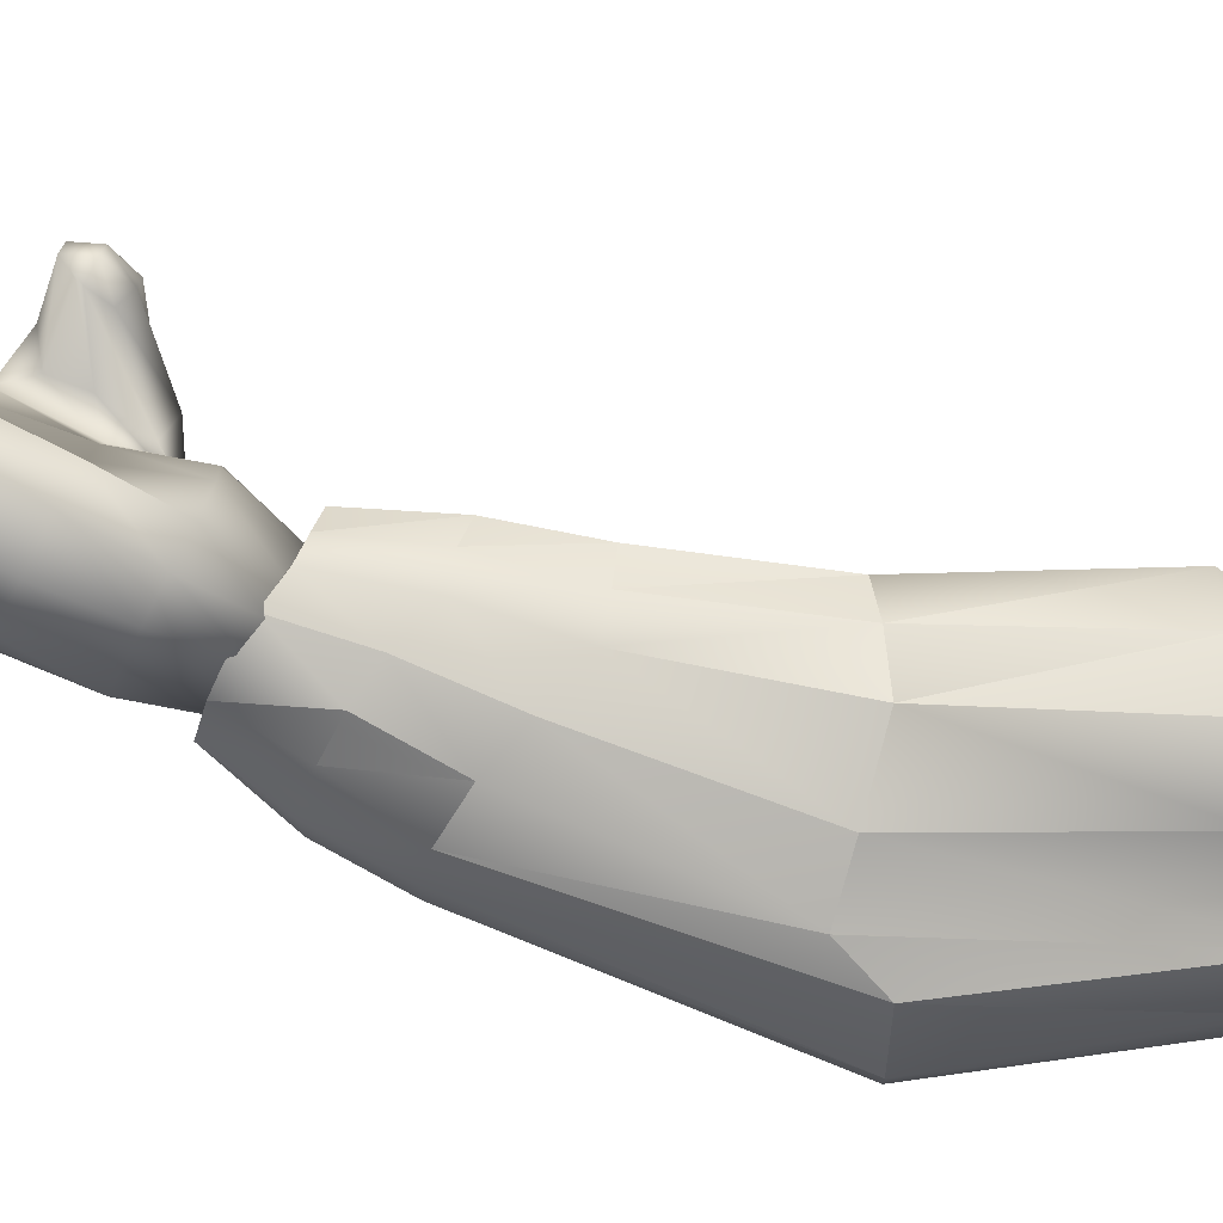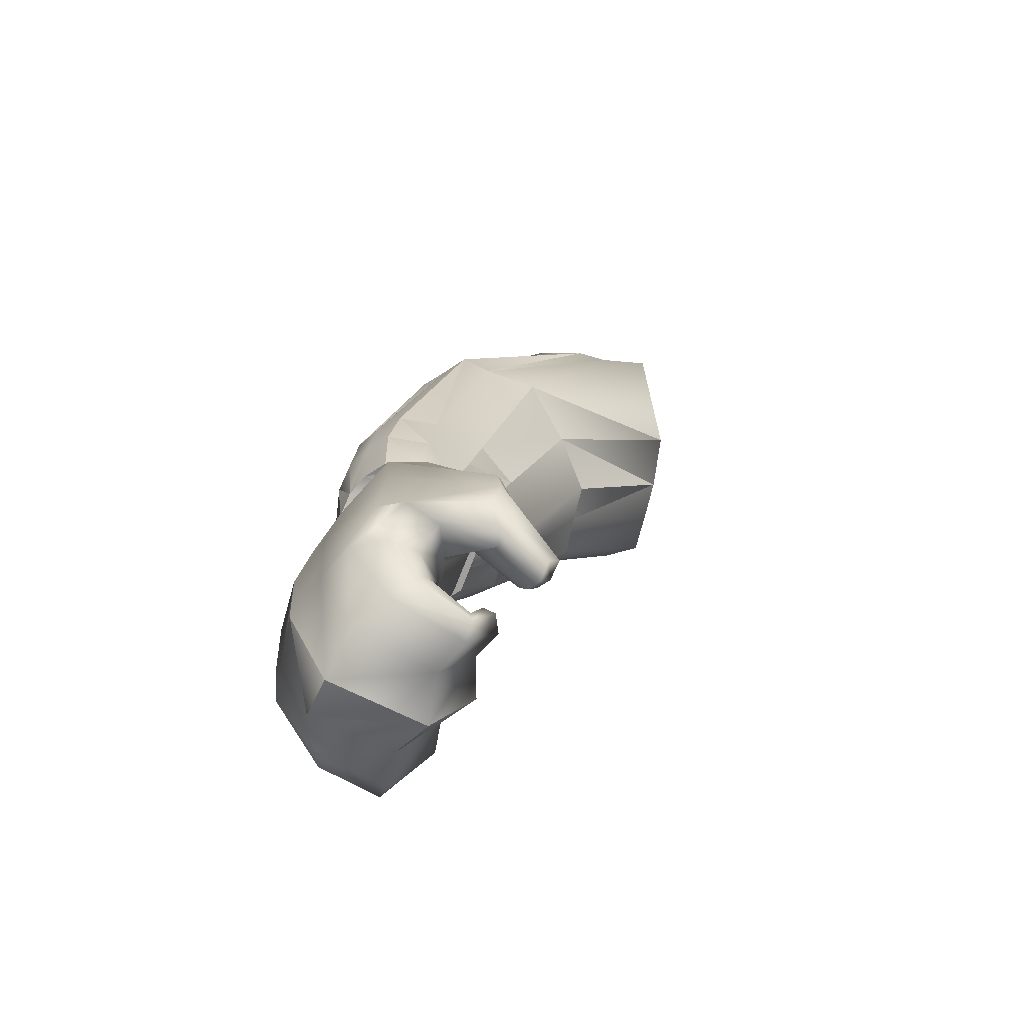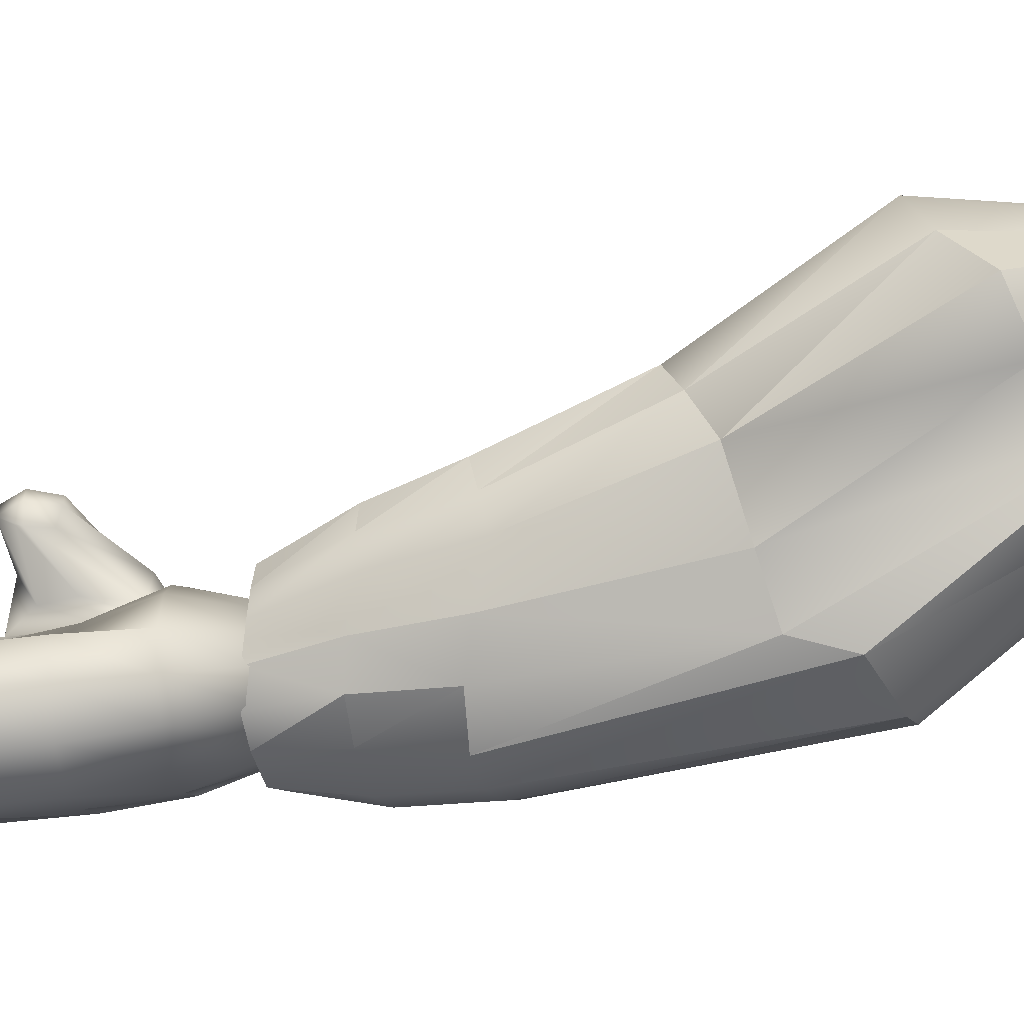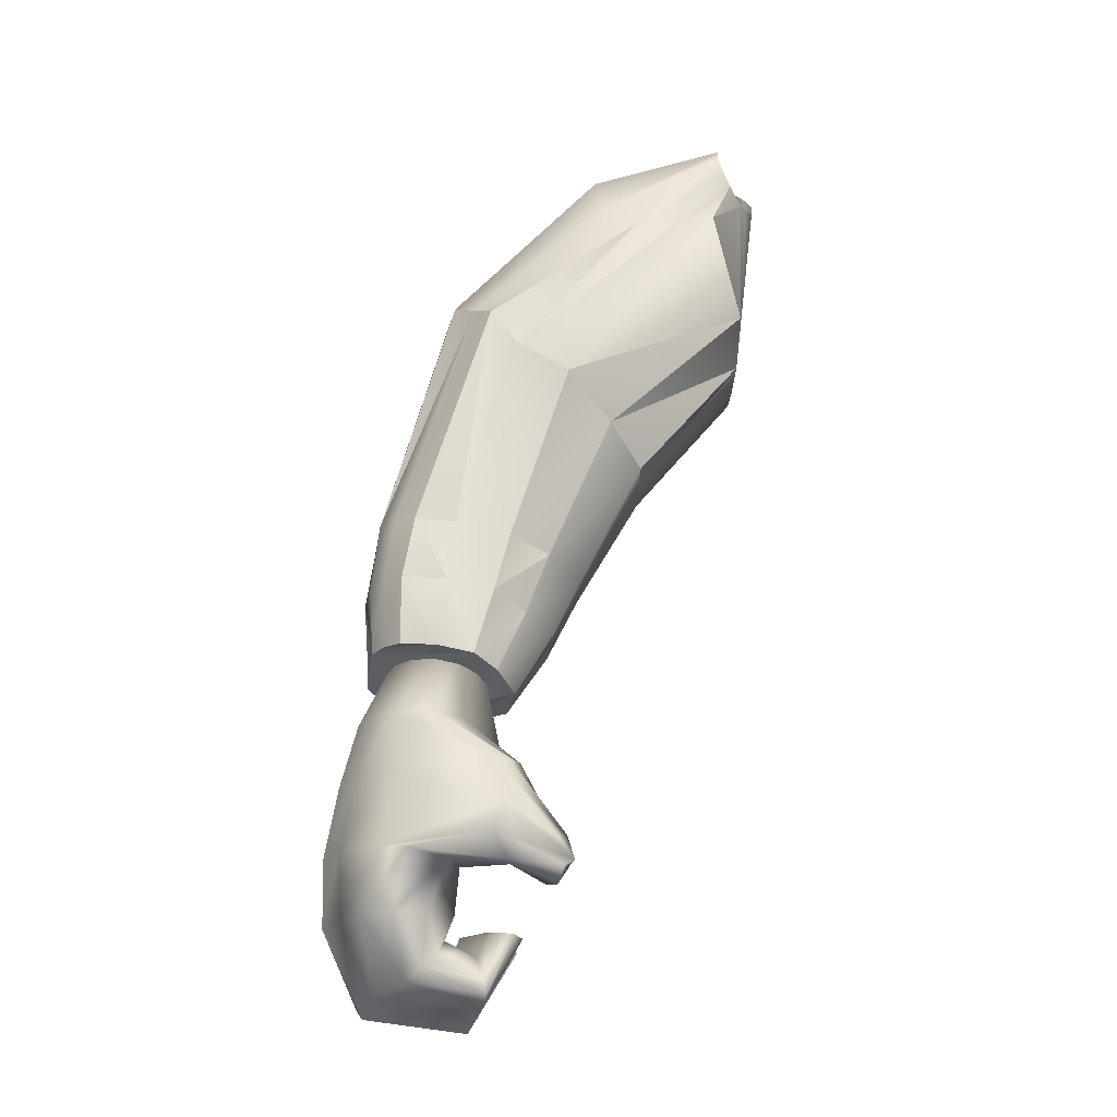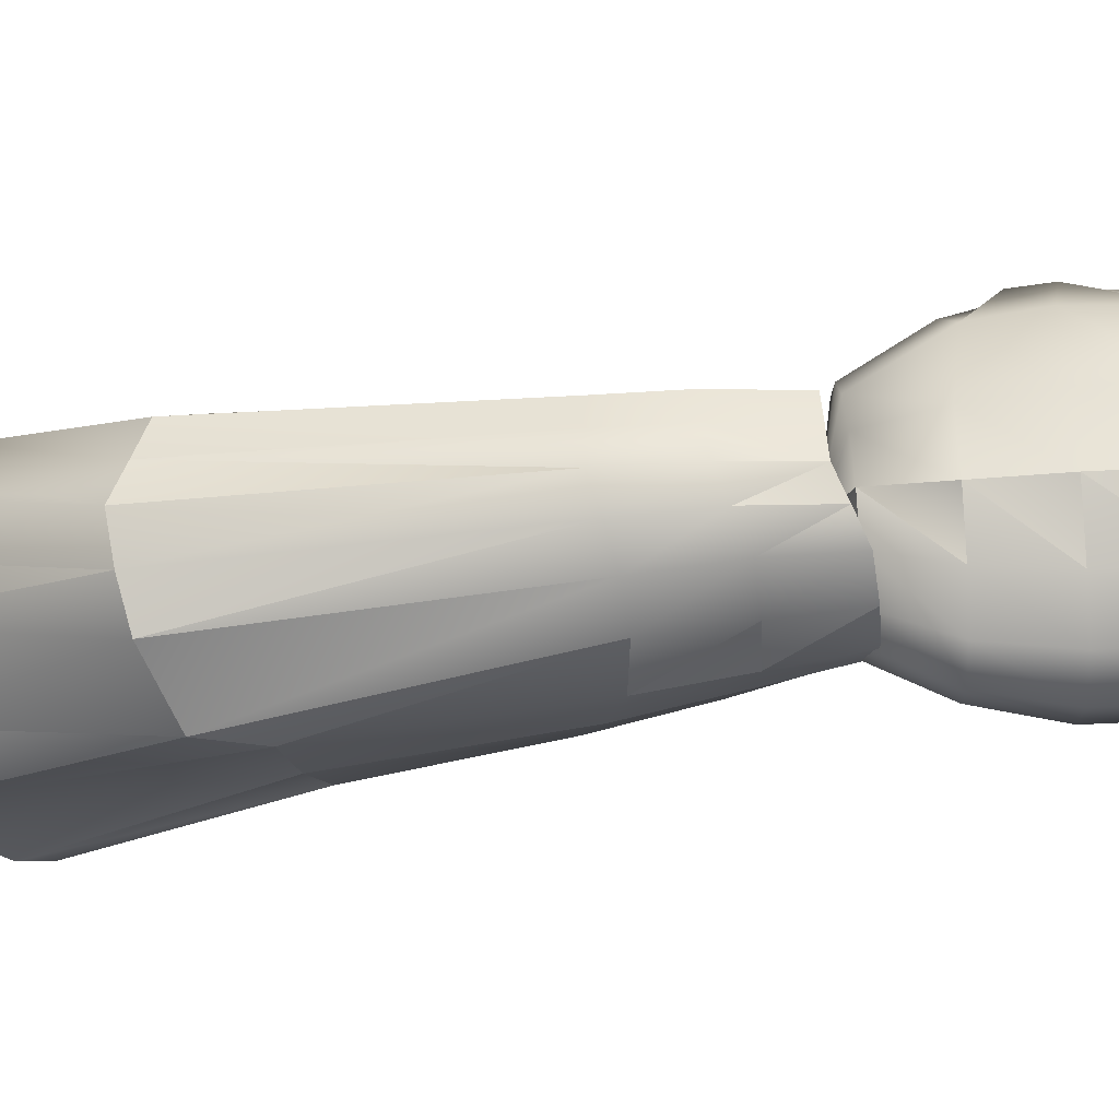
<metadata>
{"format":"obj","ext":"obj","renderer":"f3d","projection":"perspective","resolution":1024,"background":"white","views":[{"elev":-72.3,"azim":50.4,"up":"+Z"},{"elev":-59.0,"azim":-36.2,"up":"+Y"},{"elev":-77.5,"azim":84.3,"up":"+Z"},{"elev":-15.0,"azim":-24.7,"up":"+Y"},{"elev":-28.3,"azim":-101.4,"up":"+Z"}]}
</metadata>
<code>
o brazoizq
v 0.2642 0.4431 0.0191
v 0.206 -0.0349 -0.3074
v 0.2486 -0.1327 -0.2134
v -0.2424 0.324 -0.0232
v -0.1881 0.3507 -0.1131
v 0.1313 0.5139 0.0797
v 0.2296 0.3508 0.1215
v 0.1958 -0.1486 0.1087
v 0.1542 -0.037 0.2119
v 0.1427 0.5149 0.0441
v 0.08034 0.0349 -0.3674
v 0.2332 0.4631 0.0023
v -0.1325 0.2827 -0.2531
v -0.5528 -0.0864 -0.2748
v -0.2451 0.356 0.0852
v -0.6064 -0.0294 -0.0872
v -0.2386 0.2644 0.1425
v -0.1911 0.181 0.2292
v -0.5867 -0.0627 0.0054
v -0.1201 0.1536 0.2665
v 0.0131 0.2069 0.3153
v -0.3905 -0.2773 0.2164
v -0.2418 -0.3938 0.1702
v 0.2381 -0.1842 0.0019
v 0.2868 -0.1839 -0.1078
v -0.038 -0.544 -0.0819
v -0.1175 -0.4464 -0.2797
v 0.0047 0.2471 -0.3273
v -0.2776 -0.3765 -0.3389
v -0.6926 -0.7994 -0.2708
v -0.7673 -0.7681 -0.2107
v -0.8072 -0.9585 -0.1819
v -0.8058 -0.7336 -0.1396
v -0.8237 -0.7036 -0.0692
v -0.8534 -0.8836 -0.0536
v -0.8097 -0.7056 0.0058
v -0.7795 -0.7112 0.0802
v -0.8425 -0.8787 0.0193
v -0.6822 -0.7245 0.1344
v -0.5371 -0.747 0.1589
v -0.5865 -0.9057 0.1675
v -0.4102 -0.7833 0.1298
v -0.2864 -0.8317 0.0621
v -0.4786 -0.9491 0.1317
v -0.2552 -0.8405 -0.0165
v -0.224 -0.8492 -0.0951
v -0.3288 -1.025 -0.0644
v -0.2635 -0.8284 -0.1744
v -0.3193 -0.8039 -0.2532
v -0.4087 -1.009 -0.214
v -0.4434 -0.8166 -0.2899
v -0.5655 -0.8216 -0.3021
v -0.5148 -1.024 -0.2462
v -0.8399 -1.099 -0.0942
v -0.8509 -1.067 -0.0328
v -0.7488 -1.076 0.0727
v 0.2721 0.357 0.0873
v 0.1132 0.4711 0.1711
v 0.1321 0.424 0.1745
v 0.2012 0.3465 0.1461
v 0.1501 0.3878 0.1761
v -0.4308 -0.182 -0.3667
v -0.5893 -0.0513 -0.1833
v -0.5713 -0.0935 0.0918
v -0.5128 -0.1934 0.1435
v -0.1194 -0.4953 0.1084
v -0.0817 -0.5167 0.0165
v -0.0605 -0.5066 -0.1773
v -0.4114 -0.3168 -0.3612
v -0.7104 -0.9926 -0.232
v -0.817 -1.136 -0.1558
v -0.7414 -1.166 -0.2052
v -0.8433 -0.9182 -0.1189
v -0.8169 -0.8788 0.0894
v -0.8241 -1.062 0.1039
v -0.8465 -1.062 0.0357
v -0.7106 -0.8847 0.1434
v -0.6468 -1.084 0.1782
v -0.7432 -1.066 0.1515
v -0.3801 -0.9957 0.0835
v -0.4952 -1.165 0.0973
v -0.5701 -1.119 0.1532
v -0.3555 -1.01 0.0109
v -0.4575 -1.192 -0.0443
v -0.4764 -1.179 0.0265
v -0.3625 -1.026 -0.1354
v -0.5174 -1.193 -0.1822
v -0.4828 -1.194 -0.1133
v -0.6102 -1.017 -0.2639
v -0.6646 -1.188 -0.2346
v -0.5914 -1.194 -0.2164
v -0.7319 -1.11 0.0112
v -0.6557 -1.136 -0.0282
v -0.5799 -1.177 -0.0687
v 0.2755 0.422 0.0411
v 0.1417 0.5181 0.115
v 0.2042 0.481 -0.0086
v 0.2875 0.3908 0.0638
v 0.1263 0.5037 0.1498
v 0.1618 0.5104 0.0109
v -0.5063 -1.179 -0.0425
v -0.5471 -1.788 0.0535
v -0.4743 -1.841 0.0722
v -0.5436 -1.824 0.1652
v -0.5374 -1.82 0.2526
v -0.5756 -1.812 0.2925
v -0.6082 -1.809 0.2859
v -0.6297 -1.813 0.2342
v -0.6621 -1.814 0.1415
v -0.6223 -1.831 0.0427
v -0.6224 -1.832 -0.065
v -0.558 -1.846 -0.1379
v -0.5188 -1.849 -0.1781
v -0.4862 -1.853 -0.1714
v -0.4657 -1.853 -0.1195
v -0.5038 -1.842 -0.0413
v -0.9663 -1.776 0.106
v -0.8866 -1.969 0.1365
v -0.8693 -2.014 0.0111
v -0.9689 -1.79 -0.0276
v -0.9557 -1.77 0.2153
v -0.8444 -1.932 0.2479
v -0.8924 -1.766 0.2869
v -0.824 -1.9 0.308
v -0.81 -1.766 0.3028
v -0.7892 -1.869 0.312
v -0.7247 -1.771 0.2599
v -0.7491 -1.832 0.2575
v -0.7649 -1.777 0.1449
v -0.7403 -1.825 0.1522
v -0.7062 -1.792 0.0232
v -0.6897 -1.839 0.0305
v -0.7153 -1.799 -0.1123
v -0.6914 -1.847 -0.1017
v -0.6353 -1.812 -0.2035
v -0.6609 -1.872 -0.2001
v -0.6986 -1.817 -0.2751
v -0.6793 -1.919 -0.2586
v -0.7811 -1.816 -0.291
v -0.714 -1.95 -0.2626
v -0.8664 -1.811 -0.2481
v -0.7562 -1.972 -0.2097
v -0.9167 -1.798 -0.1512
v -0.8377 -1.991 -0.1174
v -0.9709 -1.604 0.1006
v -0.9665 -1.611 -0.0428
v -0.9208 -1.607 0.2638
v -0.8739 -1.615 0.3204
v -0.7742 -1.636 0.3284
v -0.7138 -1.652 0.265
v -0.7188 -1.656 0.1537
v -0.6697 -1.673 0.0198
v -0.6654 -1.68 -0.1235
v -0.6061 -1.698 -0.2267
v -0.6622 -1.689 -0.3027
v -0.7626 -1.668 -0.3239
v -0.865 -1.644 -0.2813
v -0.9175 -1.628 -0.1767
v -0.9303 -1.417 0.092
v -0.926 -1.424 -0.0513
v -0.8939 -1.417 0.2552
v -0.4577 -1.644 0.3625
v -0.4946 -1.693 0.3698
v -0.4966 -1.65 0.4099
v -0.472 -1.638 0.4207
v -0.4705 -1.643 0.3234
v -0.5074 -1.692 0.3308
v -0.512 -1.635 0.2941
v -0.5133 -1.651 0.3013
v -0.649 -1.475 0.1513
v -0.6714 -1.465 0.2564
v -0.6069 -1.49 0.016
v -0.5955 -1.499 -0.1259
v -0.5637 -1.511 -0.2348
v -0.6216 -1.502 -0.3112
v -0.722 -1.481 -0.3324
v -0.8244 -1.457 -0.2898
v -0.8769 -1.441 -0.1852
v -0.8818 -1.251 0.0694
v -0.8762 -1.258 -0.0562
v -0.878 -1.269 0.2172
v -0.4626 -1.572 0.3591
v -0.5003 -1.578 0.385
v -0.4729 -1.571 0.3278
v -0.5117 -1.579 0.3054
v -0.5557 -1.319 0.1381
v -0.6509 -1.319 0.2185
v -0.524 -1.338 0.0187
v -0.5088 -1.34 -0.1055
v -0.5401 -1.338 -0.2138
v -0.6022 -1.328 -0.2833
v -0.6828 -1.311 -0.3003
v -0.7658 -1.292 -0.2614
v -0.8348 -1.273 -0.1743
v -0.8138 -1.108 0.0449
v -0.8051 -1.117 -0.0448
v -0.7939 -1.105 0.1209
v -0.7492 -1.109 0.1683
v -0.793 -1.261 0.2727
v -0.6888 -1.118 0.1776
v -0.712 -1.279 0.2731
v -0.6245 -1.132 0.1471
v -0.569 -1.147 0.0827
v -0.5334 -1.161 -0.0027
v -0.5247 -1.17 -0.0924
v -0.5446 -1.173 -0.1684
v -0.5892 -1.169 -0.2158
v -0.6497 -1.16 -0.2251
v -0.714 -1.146 -0.1946
v -0.7695 -1.131 -0.1302
v -0.6578 -1.098 -0.0242
v -0.6911 -1.575 0.4304
v -0.6457 -1.644 0.407
v -0.6234 -1.651 0.3698
v -0.6577 -1.601 0.2965
v -0.6717 -1.508 0.4487
v -0.6288 -1.525 0.2844
v -0.6705 -1.416 0.4238
v -0.6425 -1.396 0.4069
v -0.5904 -1.399 0.3586
v -0.6297 -1.405 0.291
v -0.6587 -1.996 0.1743
v -0.6064 -2.046 0.0647
v -0.654 -1.989 0.2828
v -0.6653 -1.962 0.3252
v -0.6694 -1.927 0.3214
v -0.6709 -1.875 0.2763
v -0.6808 -1.838 0.1648
v -0.633 -1.849 0.0423
v -0.6318 -1.86 -0.0892
v -0.5827 -1.915 -0.1813
v -0.5664 -1.974 -0.2132
v -0.5623 -2.009 -0.2094
v -0.5683 -2.028 -0.1619
v -0.6129 -2.017 -0.0633
f 1 3 2
f 4 6 5
f 7 9 8
f 6 10 5
f 11 12 2
f 13 14 5
f 4 16 15
f 17 19 18
f 20 22 21
f 9 23 8
f 24 26 25
f 3 27 2
f 11 29 28
f 30 32 31
f 33 35 34
f 36 38 37
f 39 41 40
f 42 44 43
f 45 47 46
f 48 50 49
f 51 53 52
f 54 56 55
f 24 57 8
f 58 17 18
f 59 58 18
f 60 61 21
f 20 59 18
f 10 13 5
f 62 30 31
f 63 33 34
f 64 36 37
f 65 39 40
f 66 42 43
f 67 45 46
f 68 48 49
f 69 51 52
f 70 72 71
f 73 54 55
f 74 76 75
f 77 79 78
f 80 82 81
f 83 85 84
f 86 88 87
f 89 91 90
f 76 79 75
f 92 93 78
f 85 88 84
f 91 94 90
f 93 82 78
f 3 95 25
f 1 95 3
f 96 4 15
f 4 96 6
f 9 60 21
f 7 60 9
f 12 1 2
f 97 11 28
f 11 97 12
f 14 62 31
f 62 13 28
f 13 62 14
f 16 63 34
f 63 4 5
f 4 63 16
f 19 16 34
f 16 17 15
f 17 16 19
f 22 65 40
f 65 20 18
f 20 65 22
f 23 22 40
f 22 9 21
f 9 22 23
f 26 67 46
f 67 24 8
f 24 67 26
f 27 68 49
f 68 3 25
f 3 68 27
f 29 27 49
f 27 11 2
f 11 27 29
f 32 70 71
f 70 30 52
f 30 70 32
f 35 73 55
f 73 33 31
f 33 73 35
f 38 35 55
f 35 36 34
f 36 35 38
f 41 77 78
f 77 39 37
f 39 77 41
f 44 41 78
f 41 42 40
f 42 41 44
f 47 83 84
f 83 45 43
f 45 83 47
f 50 86 87
f 86 48 46
f 48 86 50
f 53 50 87
f 50 51 49
f 51 50 53
f 56 92 78
f 92 54 71
f 54 92 56
f 98 24 25
f 24 98 57
f 95 98 25
f 99 96 15
f 17 99 15
f 58 99 17
f 57 7 8
f 61 20 21
f 20 61 59
f 100 97 28
f 13 100 28
f 10 100 13
f 30 69 52
f 69 62 28
f 62 69 30
f 33 14 31
f 14 63 5
f 63 14 33
f 36 19 34
f 19 64 18
f 64 19 36
f 39 64 37
f 64 65 18
f 65 64 39
f 42 23 40
f 23 66 8
f 66 23 42
f 45 66 43
f 66 67 8
f 67 66 45
f 48 26 46
f 26 68 25
f 68 26 48
f 51 29 49
f 29 69 28
f 69 29 51
f 72 89 90
f 89 70 52
f 70 89 72
f 54 32 71
f 32 73 31
f 73 32 54
f 76 38 55
f 38 74 37
f 74 38 76
f 79 74 75
f 74 77 37
f 77 74 79
f 82 44 78
f 44 80 43
f 80 44 82
f 85 80 81
f 80 83 43
f 83 80 85
f 88 47 84
f 47 86 46
f 86 47 88
f 91 53 87
f 53 89 52
f 89 53 91
f 79 56 78
f 56 76 55
f 76 56 79
f 93 72 90
f 72 92 71
f 92 72 93
f 88 101 87
f 101 85 81
f 85 101 88
f 94 101 81
f 101 91 87
f 91 101 94
f 82 94 81
f 94 93 90
f 93 94 82
f 102 104 103
f 102 105 104
f 102 106 105
f 102 107 106
f 102 108 107
f 102 109 108
f 102 110 109
f 102 111 110
f 102 112 111
f 102 113 112
f 102 114 113
f 102 115 114
f 102 116 115
f 102 103 116
f 117 120 119 118
f 121 117 118 122
f 123 121 122 124
f 125 123 124 126
f 127 125 126 128
f 129 127 128 130
f 131 129 130 132
f 133 131 132 134
f 135 133 134 136
f 137 135 136 138
f 139 137 138 140
f 141 139 140 142
f 143 141 142 144
f 144 120 143
f 144 119 120
f 145 146 120 117
f 147 145 117 121
f 148 147 121 123
f 149 148 123 125
f 150 149 125 127
f 151 150 127 129
f 152 151 129 131
f 153 152 131 133
f 154 153 133 135
f 155 154 135 137
f 156 155 137 139
f 157 156 139 141
f 158 157 141 143
f 143 146 158
f 143 120 146
f 159 160 146 145
f 161 159 145 147
f 162 165 164 163
f 166 162 163 167
f 168 166 167 169
f 170 171 150 151
f 172 170 151 152
f 173 172 152 153
f 174 173 153 154
f 175 174 154 155
f 176 175 155 156
f 177 176 156 157
f 178 177 157 158
f 158 160 178
f 158 146 160
f 179 180 160 159
f 181 179 159 161
f 182 183 165 162
f 184 182 162 166
f 185 184 166 168
f 186 187 171 170
f 188 186 170 172
f 189 188 172 173
f 190 189 173 174
f 191 190 174 175
f 192 191 175 176
f 193 192 176 177
f 194 193 177 178
f 178 180 194
f 178 160 180
f 195 196 180 179
f 197 195 179 181
f 198 197 181 199
f 200 198 199 201
f 202 200 201 187
f 203 202 187 186
f 204 203 186 188
f 205 204 188 189
f 206 205 189 190
f 207 206 190 191
f 208 207 191 192
f 209 208 192 193
f 210 209 193 194
f 194 196 210
f 194 180 196
f 211 196 195
f 211 195 197
f 211 197 198
f 211 198 200
f 211 200 202
f 211 202 203
f 211 203 204
f 211 204 205
f 211 205 206
f 211 206 207
f 211 207 208
f 211 208 209
f 211 209 210
f 211 210 196
f 212 147 148 213
f 213 148 149 214
f 214 149 150 215
f 216 161 147 212
f 215 150 171 217
f 218 181 161 216
f 219 199 181 218
f 220 201 199 219
f 221 187 201 220
f 217 171 187 221
f 165 216 212 164
f 164 212 213 163
f 163 213 214 167
f 169 215 217 168
f 167 214 215 169
f 183 218 216 165
f 182 219 218 183
f 184 220 219 182
f 185 221 220 184
f 168 217 221 185
f 222 118 119 223
f 224 122 118 222
f 225 124 122 224
f 226 126 124 225
f 227 128 126 226
f 228 130 128 227
f 229 132 130 228
f 230 134 132 229
f 231 136 134 230
f 232 138 136 231
f 233 140 138 232
f 234 142 140 233
f 235 144 142 234
f 144 223 119
f 223 144 235
f 104 222 223 103
f 105 224 222 104
f 106 225 224 105
f 107 226 225 106
f 108 227 226 107
f 109 228 227 108
f 110 229 228 109
f 111 230 229 110
f 112 231 230 111
f 113 232 231 112
f 114 233 232 113
f 115 234 233 114
f 116 235 234 115
f 235 103 223
f 103 235 116

</code>
